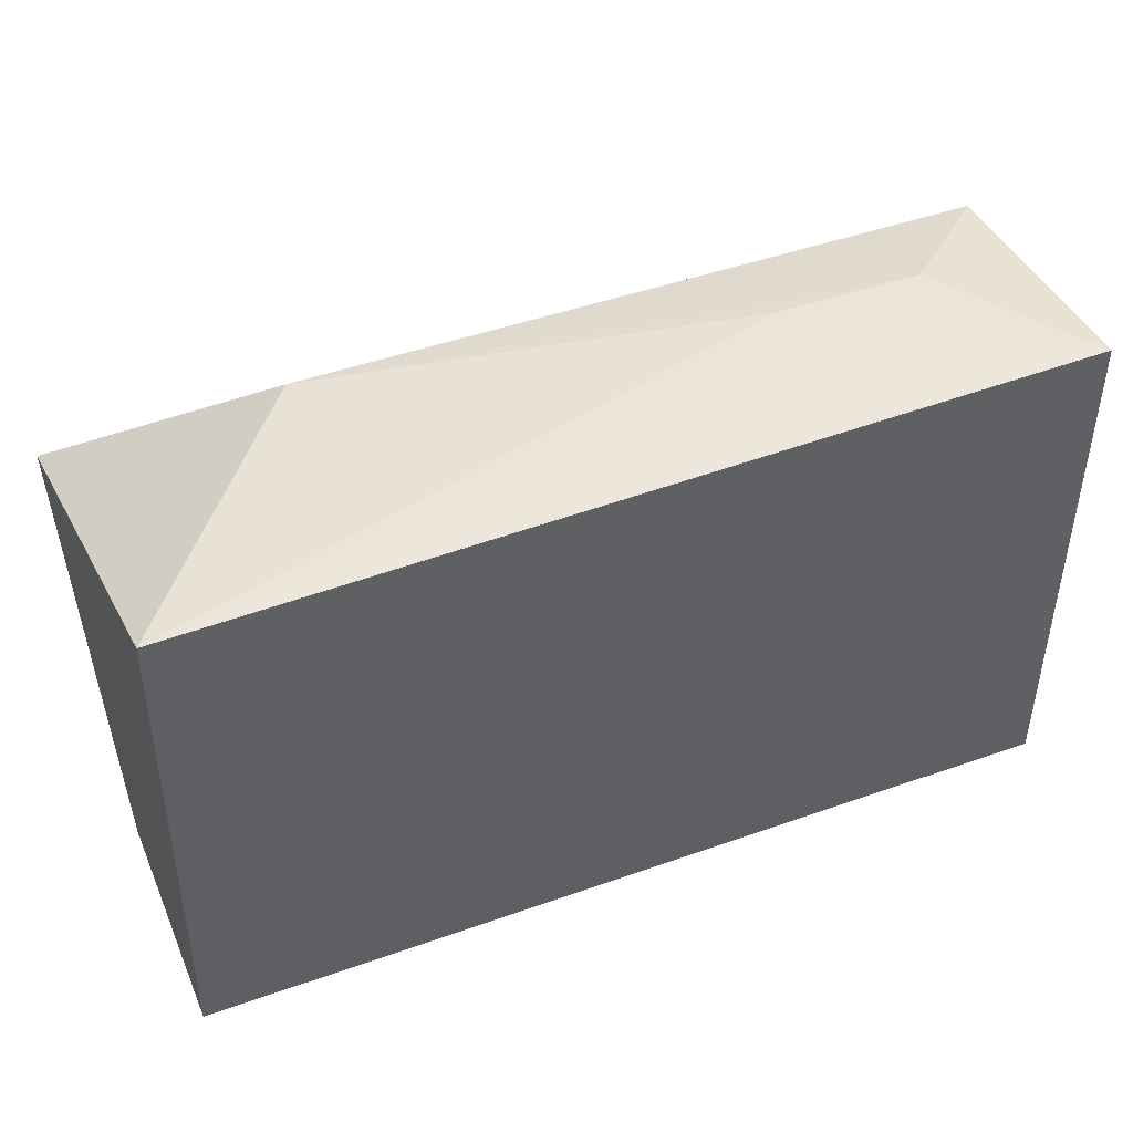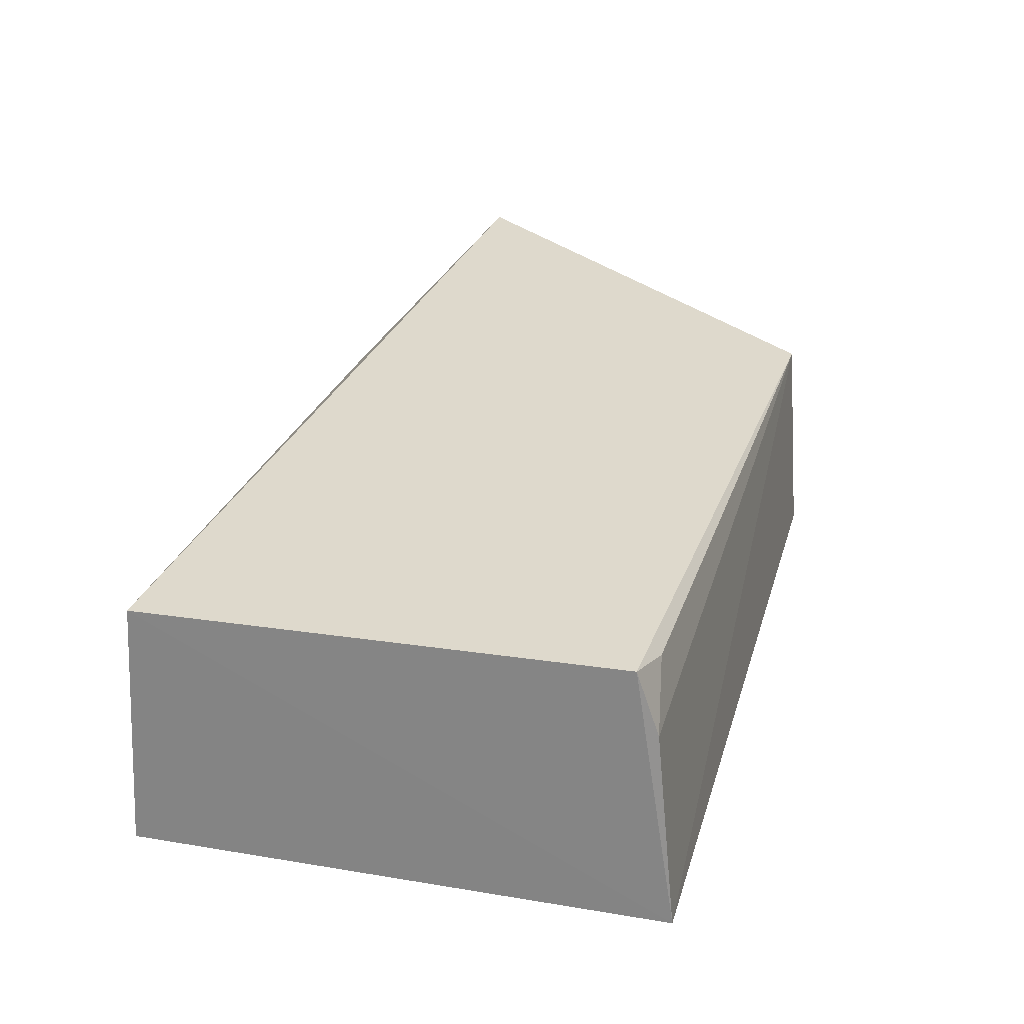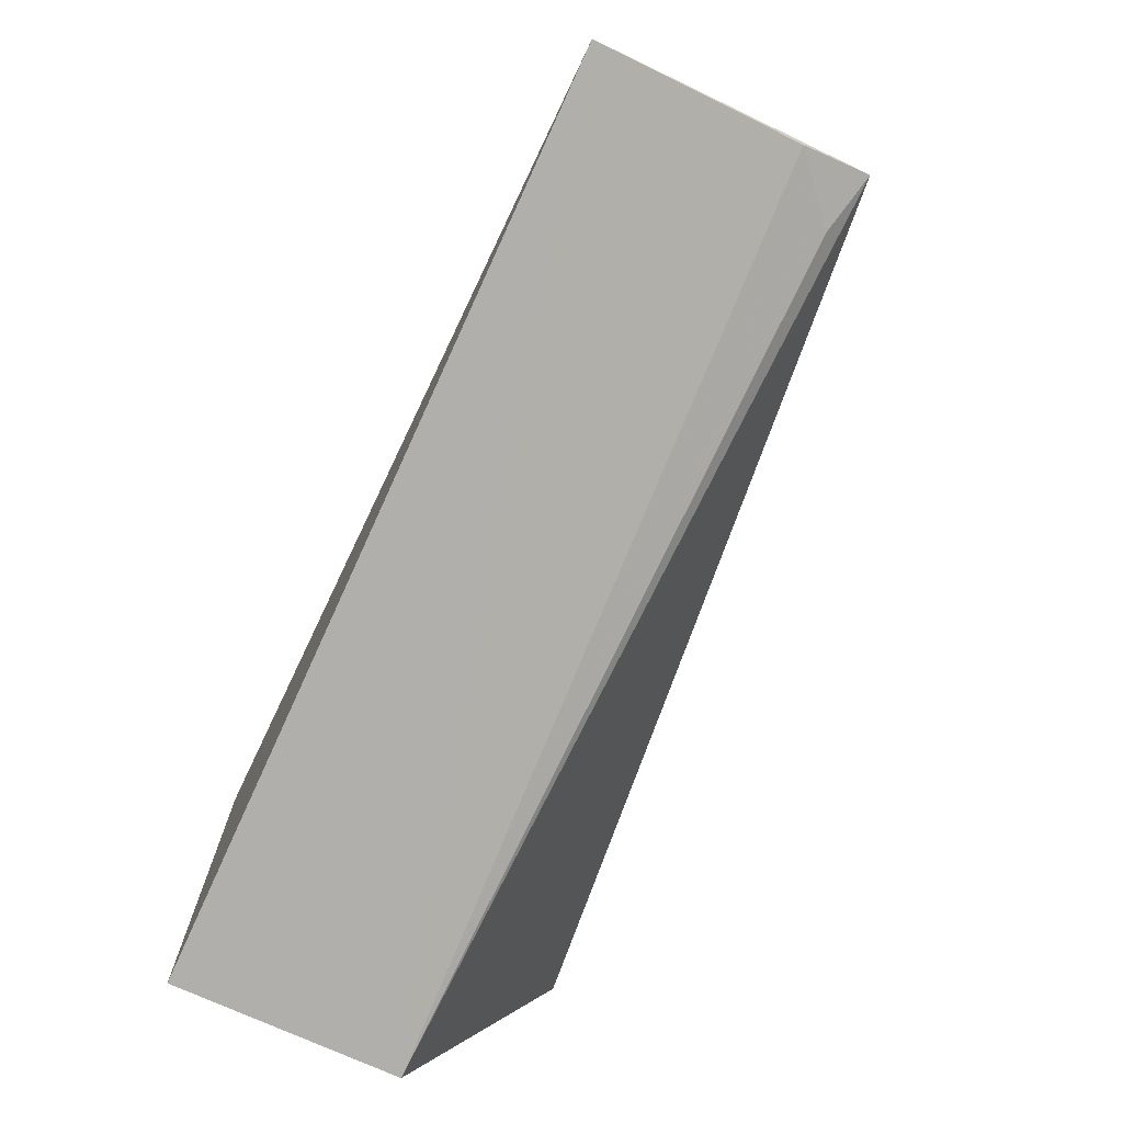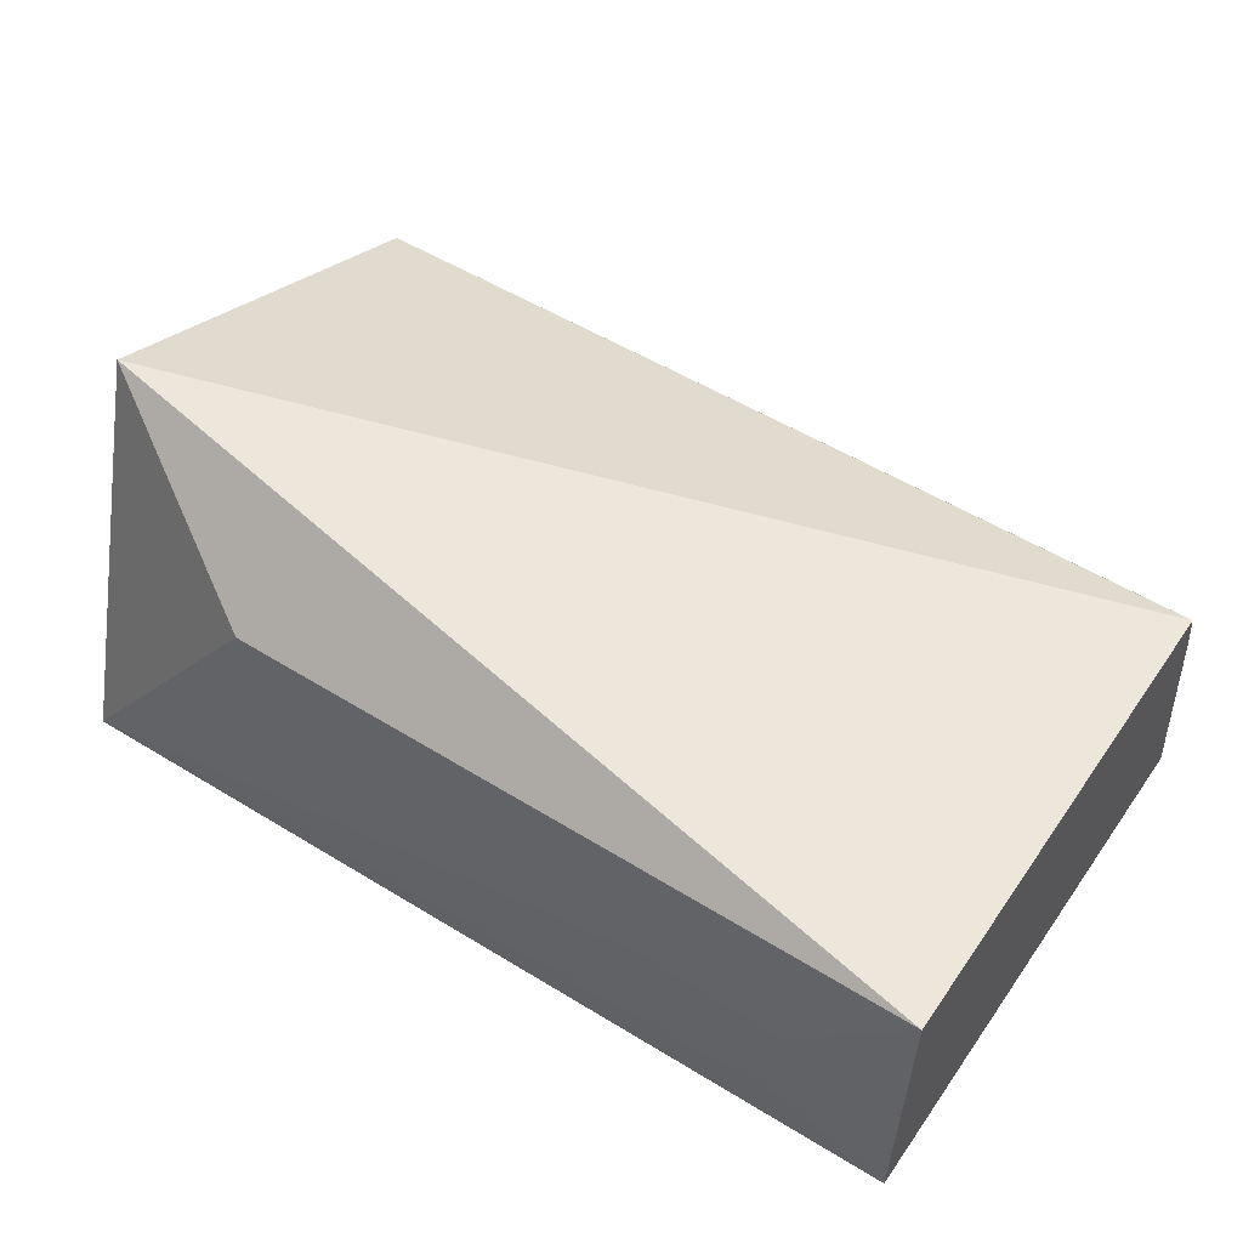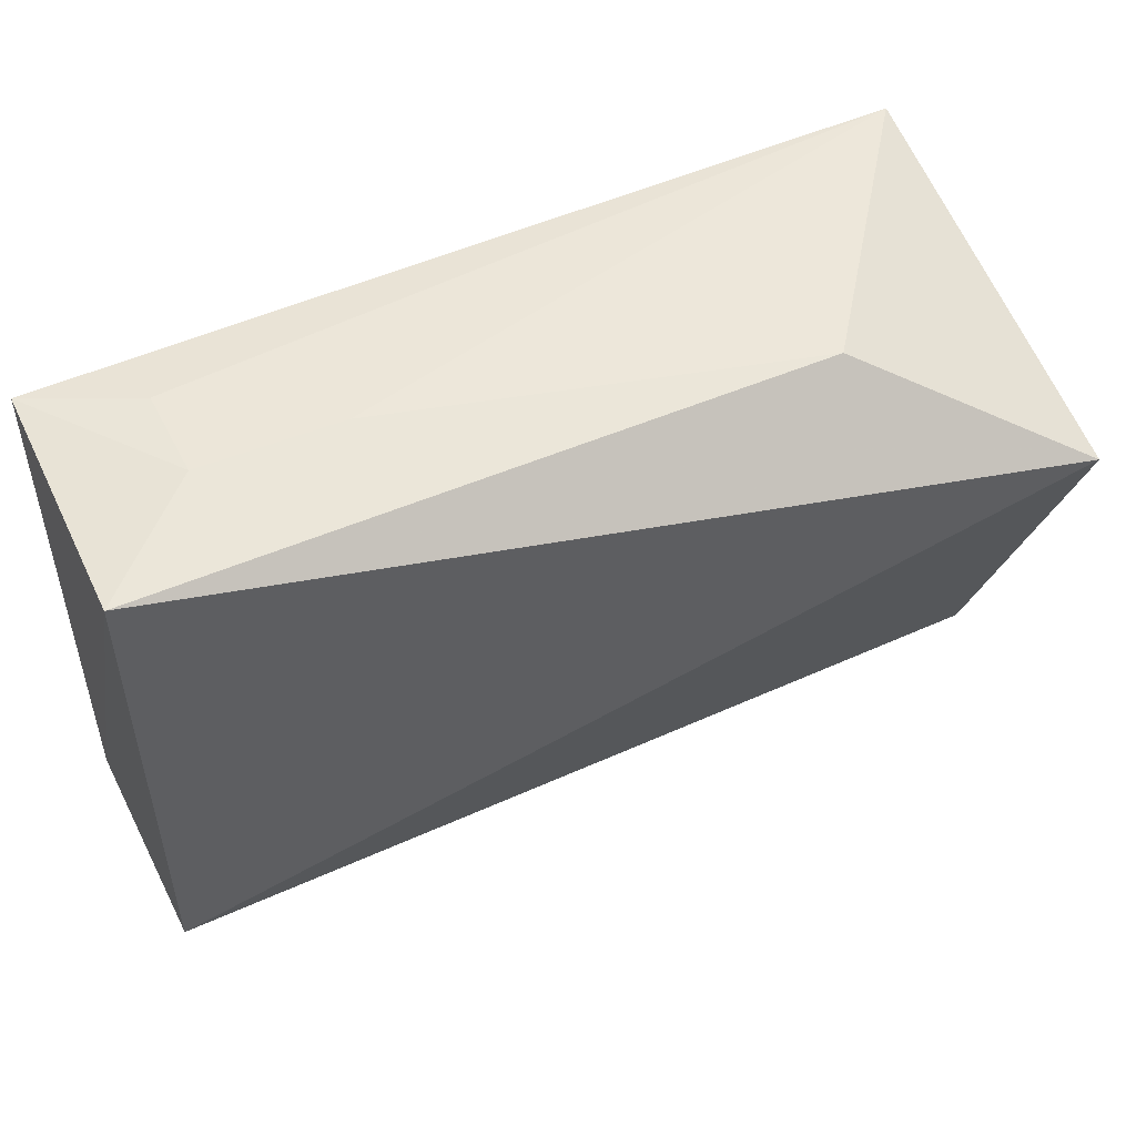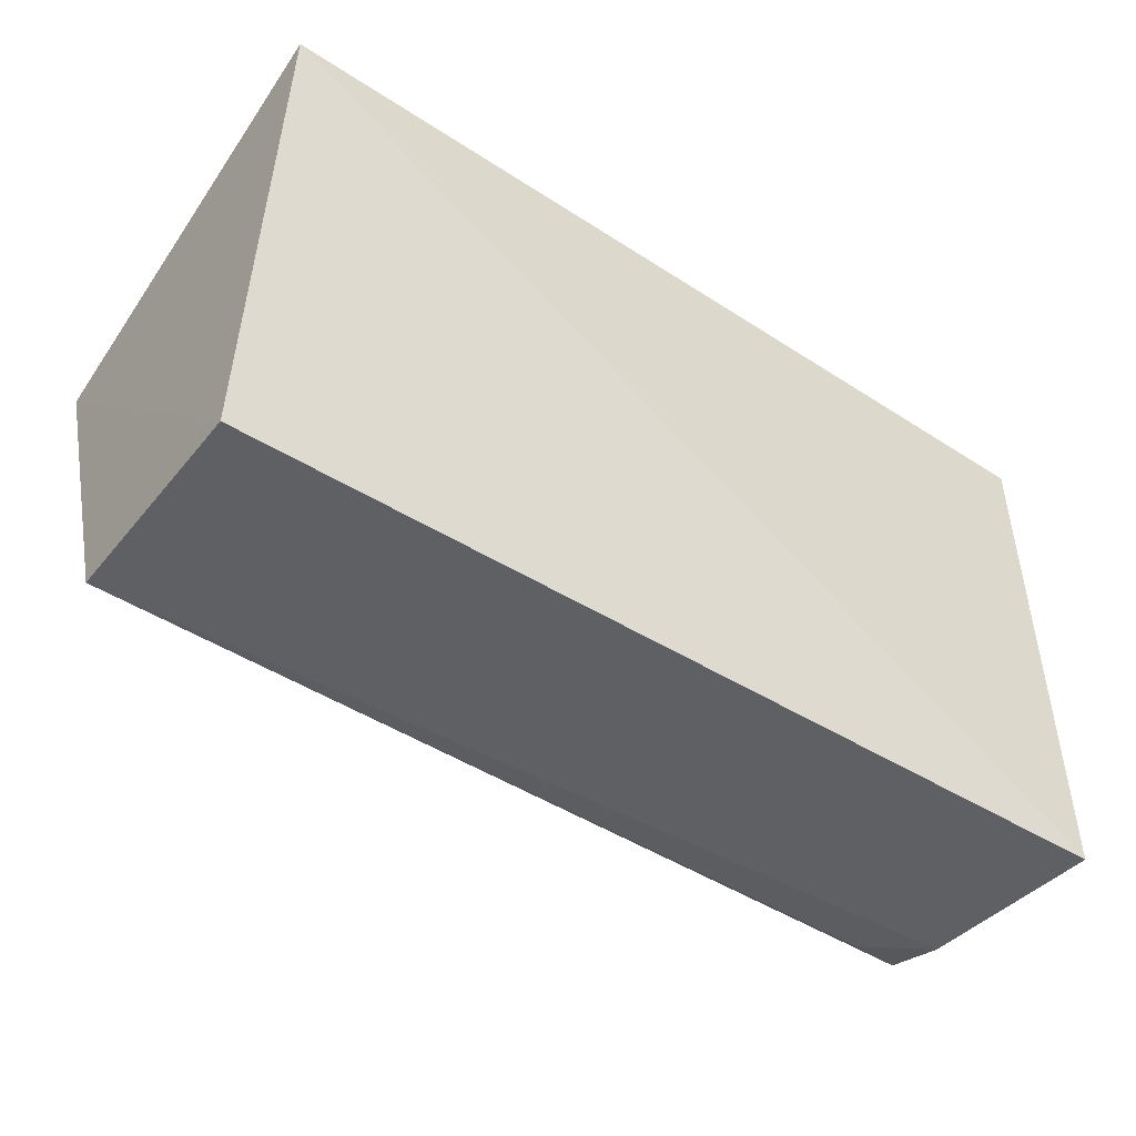
<metadata>
{"format":"obj","ext":"obj","renderer":"f3d","projection":"perspective","resolution":1024,"background":"white","views":[{"elev":45.2,"azim":-22.5,"up":"+Z"},{"elev":25.4,"azim":104.7,"up":"+Y"},{"elev":-79.7,"azim":65.2,"up":"+Z"},{"elev":52.1,"azim":34.1,"up":"+Y"},{"elev":49.1,"azim":154.4,"up":"+Z"},{"elev":-47.0,"azim":-35.1,"up":"+Z"}]}
</metadata>
<code>
v -0.01281 0.006035 0.01201
v -0.01281 0.0002526 0.01233
v -0.01282 0.0001931 0.000119
v -0.03332 0.005404 0.0005502
v -0.03319 -0.0002144 0.01234
v -0.01284 0.006138 0.001052
v -0.0153 0.003768 0.01248
v -0.03337 0.008832 0.009378
v -0.03328 0.0002454 0.0001718
v -0.01289 0.004673 0.0005637
v -0.01527 0.001565 0.01247
v -0.02851 0.005985 0.01203
v -0.01419 0.005819 0.000794
v -0.01861 0.003809 0.01246
f 1 2 3
f 5 3 2
f 6 1 3
f 7 2 1
f 8 6 4
f 8 1 6
f 9 4 3
f 9 3 5
f 9 8 4
f 9 5 8
f 10 6 3
f 10 3 4
f 11 5 2
f 11 2 7
f 12 7 1
f 12 8 5
f 12 1 8
f 13 10 4
f 13 4 6
f 13 6 10
f 14 11 7
f 14 5 11
f 14 12 5
f 14 7 12

</code>
